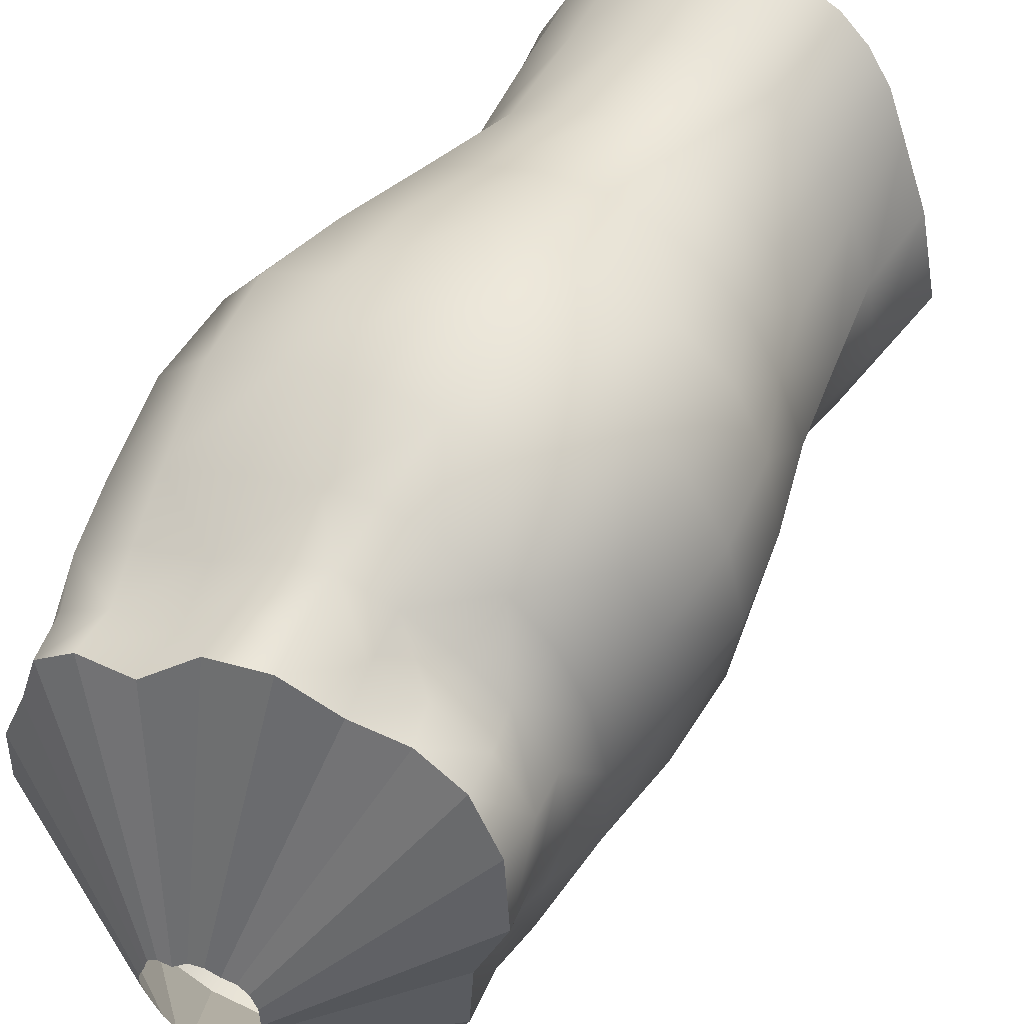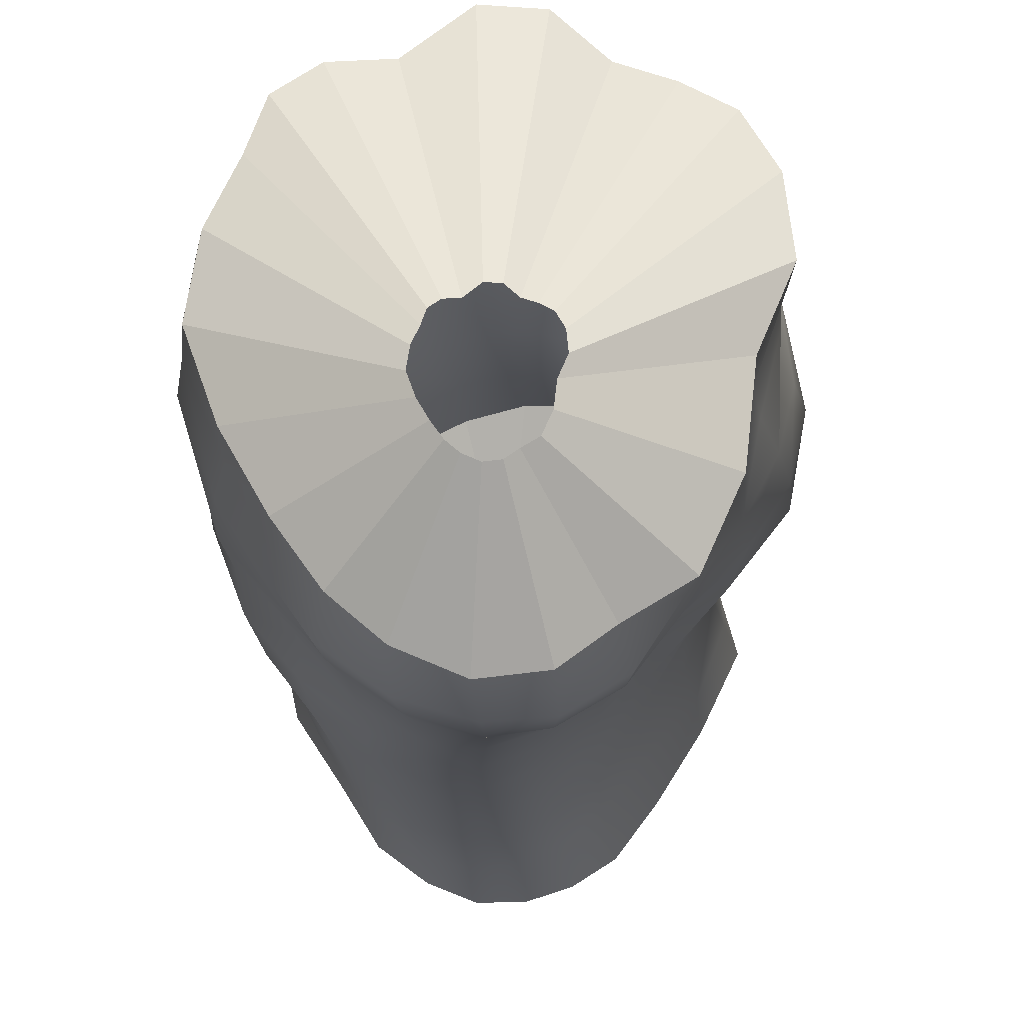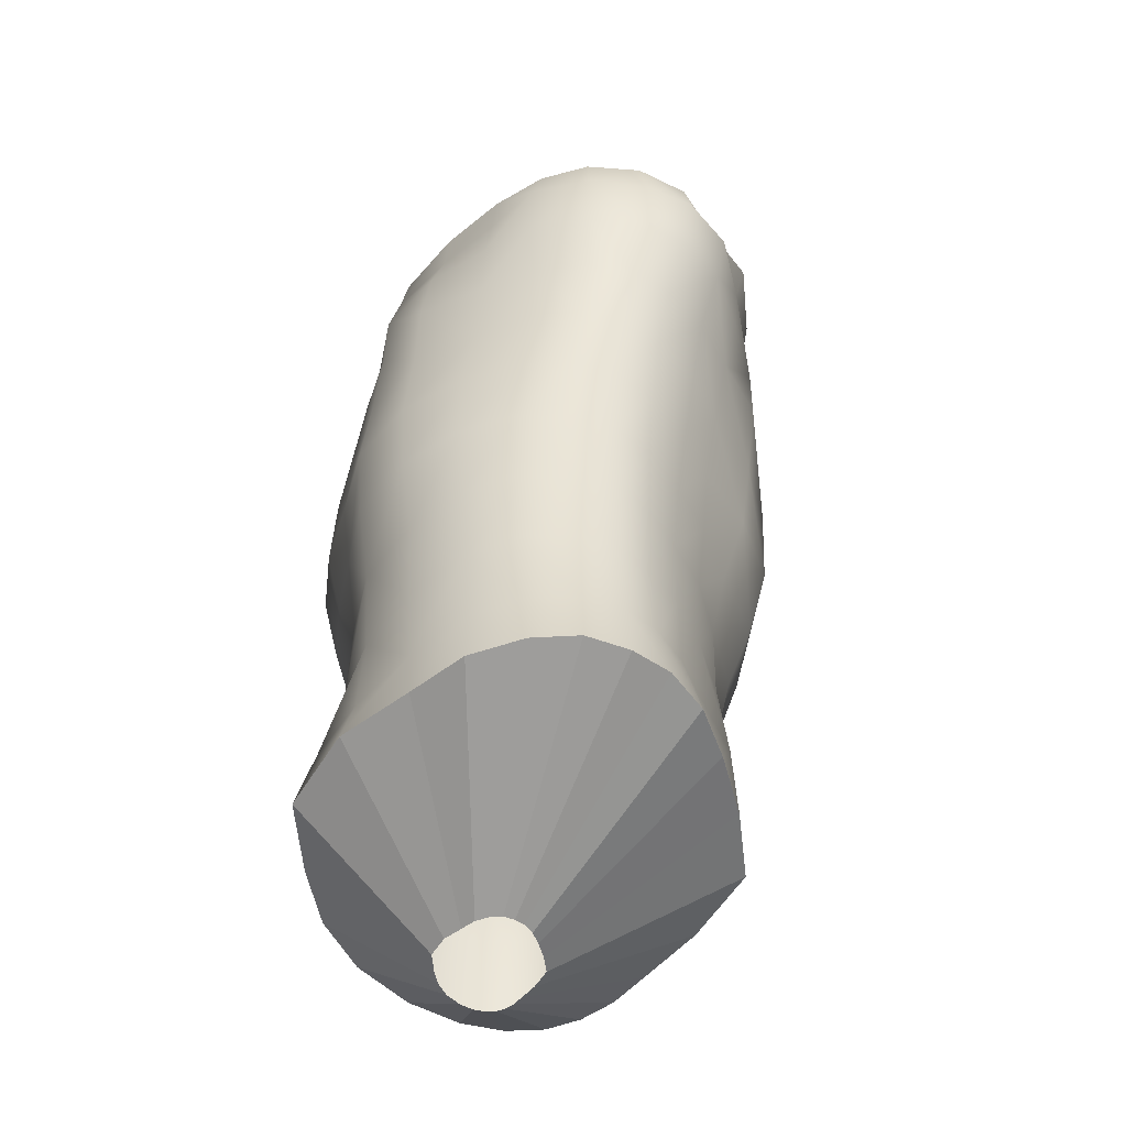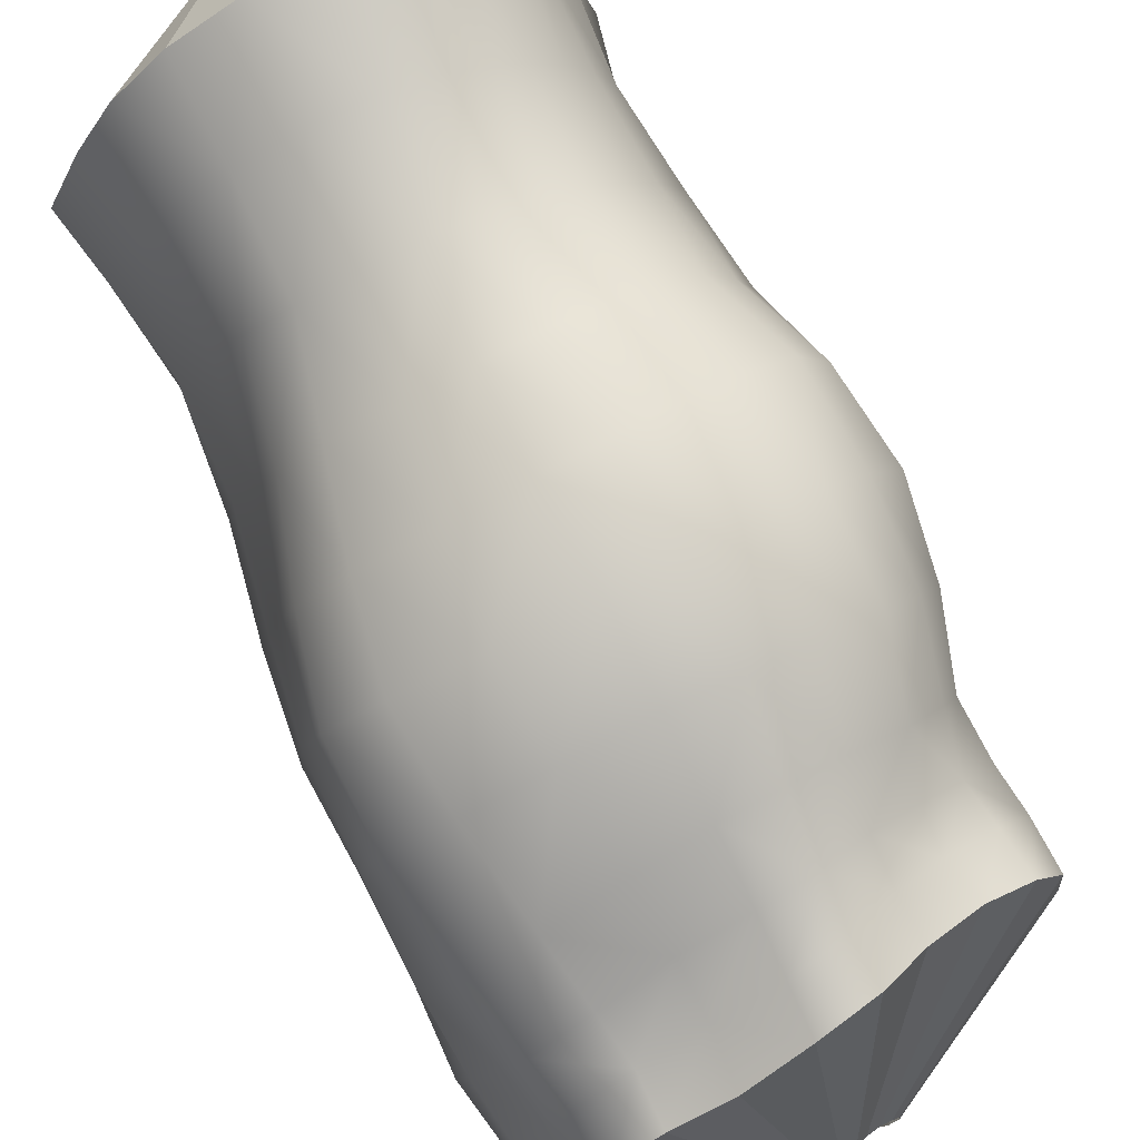
<metadata>
{"format":"obj","ext":"obj","renderer":"f3d","projection":"perspective","resolution":1024,"background":"white","views":[{"elev":47.2,"azim":-148.7,"up":"+Z"},{"elev":-26.2,"azim":-177.3,"up":"+Z"},{"elev":-53.9,"azim":161.3,"up":"+Y"},{"elev":76.5,"azim":155.5,"up":"+Z"}]}
</metadata>
<code>
v  28.4 5.289 21.08
v  28.47 5.291 20.9
v  28.47 5.18 20.9
v  28.42 5.176 21.07
v  28.45 5.074 20.9
v  28.41 5.065 21.07
v  28.49 5.27 20.7
v  28.5 5.163 20.72
v  28.49 5.051 20.72
v  28.48 4.915 20.74
v  28.42 4.932 20.91
v  28.39 4.752 20.94
v  28.49 4.734 20.8
v  28.61 4.888 20.62
v  28.59 5.028 20.57
v  28.62 4.713 20.68
v  28.5 4.541 20.84
v  28.63 4.527 20.73
v  28.71 4.86 20.52
v  28.72 4.694 20.57
v  28.73 4.514 20.62
v  28.74 4.326 20.66
v  28.64 4.333 20.75
v  28.84 4.688 20.51
v  28.84 4.505 20.55
v  28.84 4.318 20.58
v  28.75 4.132 20.69
v  28.84 4.126 20.62
v  28.95 4.504 20.51
v  28.95 4.317 20.55
v  28.93 4.122 20.58
v  28.92 3.921 20.6
v  28.83 3.929 20.64
v  29.05 4.324 20.56
v  29.03 4.124 20.58
v  29.02 3.916 20.59
v  29.01 3.717 20.6
v  28.91 3.727 20.6
v  29.13 3.91 20.62
v  29.14 4.126 20.62
v  29.11 3.708 20.63
v  29.23 3.904 20.7
v  29.22 3.702 20.71
v  28.67 3.81 21.59
v  28.74 3.809 21.65
v  28.76 4.034 21.63
v  28.67 4.031 21.58
v  28.6 4.026 21.51
v  28.61 3.81 21.52
v  28.64 4.231 21.61
v  28.55 4.219 21.52
v  28.49 4.211 21.39
v  28.54 4.014 21.4
v  28.55 3.804 21.43
v  28.47 3.991 21.25
v  28.44 4.193 21.23
v  28.5 3.791 21.29
v  28.51 3.975 21.08
v  28.48 4.168 21.05
v  28.48 3.784 21.1
v  28.57 3.961 20.92
v  28.55 3.774 20.93
v  28.82 3.737 20.64
v  28.75 3.745 20.71
v  28.75 3.937 20.7
v  28.66 3.947 20.79
v  28.66 3.758 20.81
v  28.66 4.139 20.78
v  28.58 4.155 20.9
v  28.54 4.349 20.88
v  28.42 4.363 21.02
v  28.38 4.56 20.98
v  28.38 4.392 21.21
v  28.35 4.586 21.18
v  28.38 4.769 21.13
v  28.4 4.792 21.33
v  28.38 4.604 21.38
v  28.41 4.936 21.09
v  28.44 4.955 21.27
v  28.46 4.816 21.47
v  28.49 4.98 21.42
v  28.42 5.173 21.24
v  28.43 5.074 21.24
v  28.51 5.094 21.38
v  28.49 5.183 21.37
v  28.6 5.107 21.47
v  28.6 5.195 21.44
v  28.48 5.28 21.38
v  28.41 5.281 21.25
v  29.25 5.4 21.35
v  29.16 5.394 21.42
v  29.16 5.288 21.42
v  29.27 5.302 21.37
v  29.19 5.191 21.47
v  29.31 5.205 21.4
v  29.03 5.273 21.43
v  29.04 5.39 21.42
v  29.22 5.059 21.52
v  29.04 5.167 21.49
v  29.06 5.041 21.57
v  29.1 4.857 21.66
v  29.26 4.858 21.59
v  28.91 5.161 21.57
v  28.92 5.026 21.61
v  28.92 4.852 21.69
v  28.94 4.67 21.74
v  29.12 4.665 21.7
v  28.79 4.849 21.69
v  28.8 5.02 21.63
v  28.79 4.661 21.74
v  28.83 4.456 21.74
v  28.96 4.466 21.74
v  28.67 4.649 21.7
v  28.67 4.846 21.66
v  28.71 4.441 21.71
v  28.85 4.253 21.7
v  28.74 4.244 21.68
v  28.59 4.421 21.64
v  28.55 4.633 21.63
v  28.46 4.617 21.52
v  28.48 4.407 21.54
v  28.41 4.401 21.4
v  28.54 4.837 21.59
v  28.58 5 21.52
v  28.69 5.009 21.59
v  28.8 5.149 21.59
v  28.8 5.252 21.56
v  28.7 5.216 21.49
v  28.7 5.124 21.53
v  28.91 5.271 21.55
v  28.79 5.346 21.54
v  28.69 5.308 21.46
v  28.94 4.032 21.67
v  28.96 4.256 21.7
v  28.84 4.035 21.67
v  29.05 4.03 21.65
v  29.08 4.255 21.66
v  29.11 4.465 21.69
v  29.21 4.244 21.59
v  29.26 4.455 21.6
v  29.29 4.654 21.61
v  29.35 4.432 21.47
v  29.39 4.634 21.48
v  29.39 4.847 21.47
v  29.43 4.609 21.32
v  29.42 4.821 21.31
v  29.39 5.044 21.28
v  29.34 5.064 21.43
v  29.42 4.792 21.13
v  29.41 5.015 21.11
v  29.32 5.303 21.24
v  29.35 5.193 21.25
v  29.4 5.176 21.1
v  29.37 5.295 21.1
v  29.39 5.269 20.93
v  29.42 5.149 20.93
v  29.35 5.402 21.09
v  29.29 5.407 21.23
v  29.17 5.19 20.46
v  29.14 5.327 20.49
v  29.23 5.351 20.6
v  29.24 5.213 20.6
v  29.25 5.08 20.61
v  29.17 5.044 20.5
v  29.31 5.362 20.76
v  29.32 5.241 20.76
v  29.35 5.117 20.75
v  29.37 4.957 20.76
v  29.25 4.924 20.63
v  29.37 4.764 20.79
v  29.25 4.744 20.66
v  29.42 4.985 20.94
v  29.43 4.774 20.96
v  29.44 4.566 20.97
v  29.38 4.555 20.8
v  29.43 4.585 21.14
v  29.4 4.379 21.15
v  29.42 4.353 20.98
v  29.38 4.405 21.31
v  29.32 4.188 21.31
v  29.37 4.15 21.15
v  29.29 4.22 21.46
v  29.25 3.995 21.47
v  29.31 3.953 21.33
v  29.16 4.021 21.58
v  29.17 3.786 21.61
v  29.27 3.772 21.5
v  29.04 3.795 21.68
v  29.37 3.916 21.17
v  29.34 3.743 21.36
v  29.41 3.723 21.19
v  29.37 3.711 21.02
v  29.36 3.899 21
v  29.38 4.128 20.99
v  29.32 3.897 20.83
v  29.33 4.126 20.83
v  29.36 4.342 20.81
v  29.27 4.338 20.68
v  29.25 4.126 20.69
v  29.27 4.545 20.67
v  29.16 4.531 20.58
v  29.16 4.333 20.6
v  29.15 4.72 20.55
v  29.05 4.514 20.53
v  29.04 4.699 20.49
v  29.03 4.87 20.45
v  29.15 4.896 20.52
v  28.94 4.688 20.48
v  28.92 4.857 20.43
v  29.05 5.166 20.38
v  29.05 5.019 20.41
v  28.91 5.007 20.37
v  28.91 5.149 20.34
v  28.8 5.002 20.39
v  28.79 5.144 20.35
v  29.05 5.304 20.41
v  28.92 5.274 20.36
v  28.59 5.146 20.55
v  28.57 5.247 20.54
v  28.69 5.256 20.45
v  28.67 5.146 20.42
v  28.69 5.011 20.45
v  28.82 4.851 20.45
v  29.3 3.7 20.84
v  28.92 3.802 21.7
v  28.82 3.807 21.69
v  28.58 5.284 21.43
v  28.91 5.372 21.54
v  29.37 5.379 20.93
v  28.79 5.266 20.38
v  29.22 3.564 20.7
v  29.11 3.566 20.62
v  28.81 3.562 20.61
v  28.91 3.56 20.58
v  29.3 3.57 20.83
v  28.72 3.553 20.67
v  29.01 3.563 20.58
v  29.4 3.572 20.99
v  29.45 3.565 21.2
v  29.37 3.568 21.39
v  29.29 3.57 21.53
v  29.18 3.57 21.64
v  29.04 3.571 21.71
v  28.91 3.576 21.74
v  28.8 3.58 21.74
v  28.71 3.581 21.71
v  28.65 3.581 21.65
v  28.6 3.581 21.57
v  28.56 3.578 21.47
v  28.5 3.581 21.31
v  28.45 3.594 21.12
v  28.53 3.585 20.94
v  28.63 3.565 20.79
v  29 3.385 21.21
v  29.03 3.385 21.23
v  28.97 3.385 21.2
v  28.92 3.384 21.21
v  28.95 3.384 21.2
v  28.9 3.382 21.22
v  29.05 3.386 21.26
v  29.07 3.387 21.3
v  28.88 3.385 21.25
v  29.08 3.385 21.36
v  29.06 3.386 21.4
v  29.04 3.386 21.44
v  29.02 3.386 21.47
v  28.98 3.386 21.48
v  28.95 3.388 21.49
v  28.92 3.389 21.49
v  28.9 3.389 21.48
v  28.88 3.389 21.47
v  28.87 3.389 21.45
v  28.86 3.388 21.42
v  28.85 3.389 21.38
v  28.83 3.392 21.34
v  28.85 3.39 21.29
v  28.76 5.508 20.83
v  28.76 5.51 20.79
v  28.78 5.51 20.75
v  28.78 5.505 20.7
v  28.8 5.499 20.66
v  28.81 5.508 20.88
v  28.78 5.508 20.87
v  28.86 5.524 20.91
v  28.83 5.514 20.89
v  28.98 5.539 20.83
v  28.97 5.538 20.86
v  28.95 5.536 20.88
v  28.92 5.535 20.88
v  28.89 5.53 20.91
v  29 5.538 20.79
v  29 5.532 20.75
v  28.97 5.525 20.67
v  28.99 5.528 20.71
v  28.92 5.513 20.62
v  28.95 5.519 20.64
v  28.89 5.506 20.61
v  28.86 5.504 20.62
v  28.83 5.502 20.63
o Knee_R_Ankle_R_Cut
g Knee_R_Ankle_R_Cut
f 1 2 3
f 3 4 1
f 5 6 4
f 4 3 5
f 2 7 8
f 8 3 2
f 9 10 11
f 11 5 9
f 12 11 10
f 10 13 12
f 14 10 9
f 9 15 14
f 13 10 14
f 14 16 13
f 17 13 16
f 16 18 17
f 19 20 16
f 16 14 19
f 21 18 16
f 16 20 21
f 22 23 18
f 18 21 22
f 21 20 24
f 24 25 21
f 21 25 26
f 26 22 21
f 27 22 26
f 26 28 27
f 25 29 30
f 30 26 25
f 31 28 26
f 26 30 31
f 28 31 32
f 32 33 28
f 30 34 35
f 35 31 30
f 35 36 32
f 32 31 35
f 32 36 37
f 37 38 32
f 39 36 35
f 35 40 39
f 39 41 37
f 37 36 39
f 41 39 42
f 42 43 41
f 44 45 46
f 46 47 44
f 48 49 44
f 44 47 48
f 47 50 51
f 51 48 47
f 51 52 53
f 53 48 51
f 48 53 54
f 54 49 48
f 55 53 52
f 52 56 55
f 54 53 55
f 55 57 54
f 58 55 56
f 56 59 58
f 57 55 58
f 58 60 57
f 58 61 62
f 62 60 58
f 63 64 65
f 65 33 63
f 32 38 63
f 63 33 32
f 66 65 64
f 64 67 66
f 65 66 68
f 68 27 65
f 28 33 65
f 65 27 28
f 66 61 69
f 69 68 66
f 70 23 68
f 68 69 70
f 27 68 23
f 23 22 27
f 69 59 71
f 71 70 69
f 71 72 17
f 17 70 71
f 17 18 23
f 23 70 17
f 73 74 72
f 72 71 73
f 12 72 74
f 74 75 12
f 72 12 13
f 13 17 72
f 76 75 74
f 74 77 76
f 78 75 76
f 76 79 78
f 75 78 11
f 11 12 75
f 76 80 81
f 81 79 76
f 82 83 84
f 84 85 82
f 83 6 78
f 78 79 83
f 84 86 87
f 87 85 84
f 88 89 82
f 82 85 88
f 90 91 92
f 92 93 90
f 92 94 95
f 95 93 92
f 96 92 91
f 91 97 96
f 98 94 99
f 99 100 98
f 98 100 101
f 101 102 98
f 99 103 104
f 104 100 99
f 101 100 104
f 104 105 101
f 106 107 101
f 101 105 106
f 108 105 104
f 104 109 108
f 108 110 106
f 106 105 108
f 110 111 112
f 112 106 110
f 113 110 108
f 108 114 113
f 113 115 111
f 111 110 113
f 116 111 115
f 115 117 116
f 118 115 113
f 113 119 118
f 118 50 117
f 117 115 118
f 119 120 121
f 121 118 119
f 51 50 118
f 118 121 51
f 122 121 120
f 120 77 122
f 121 122 52
f 52 51 121
f 73 122 77
f 77 74 73
f 56 52 122
f 122 73 56
f 119 123 80
f 80 120 119
f 76 77 120
f 120 80 76
f 114 123 119
f 119 113 114
f 124 123 114
f 114 125 124
f 80 123 124
f 124 81 80
f 125 114 108
f 108 109 125
f 126 127 128
f 128 129 126
f 129 86 124
f 124 125 129
f 130 127 126
f 126 103 130
f 131 132 128
f 128 127 131
f 133 134 116
f 116 135 133
f 111 116 134
f 134 112 111
f 116 117 46
f 46 135 116
f 133 136 137
f 137 134 133
f 134 137 138
f 138 112 134
f 139 140 138
f 138 137 139
f 107 138 140
f 140 141 107
f 112 138 107
f 107 106 112
f 140 142 143
f 143 141 140
f 143 144 102
f 102 141 143
f 102 101 107
f 107 141 102
f 143 145 146
f 146 144 143
f 146 147 148
f 148 144 146
f 148 98 102
f 102 144 148
f 146 149 150
f 150 147 146
f 151 152 153
f 153 154 151
f 152 95 148
f 148 147 152
f 155 154 153
f 153 156 155
f 157 158 151
f 151 154 157
f 159 160 161
f 161 162 159
f 163 164 159
f 159 162 163
f 161 165 166
f 166 162 161
f 167 168 169
f 169 163 167
f 168 170 171
f 171 169 168
f 156 172 168
f 168 167 156
f 170 168 172
f 172 173 170
f 174 175 170
f 170 173 174
f 149 173 172
f 172 150 149
f 149 176 174
f 174 173 149
f 177 178 174
f 174 176 177
f 146 145 176
f 176 149 146
f 177 176 145
f 145 179 177
f 179 180 181
f 181 177 179
f 145 143 142
f 142 179 145
f 179 142 182
f 182 180 179
f 183 184 180
f 180 182 183
f 140 139 182
f 182 142 140
f 185 183 182
f 182 139 185
f 186 187 183
f 183 185 186
f 137 136 185
f 185 139 137
f 185 136 188
f 188 186 185
f 189 184 190
f 190 191 189
f 180 184 189
f 189 181 180
f 184 183 187
f 187 190 184
f 191 192 193
f 193 189 191
f 189 193 194
f 194 181 189
f 195 196 194
f 194 193 195
f 194 196 197
f 197 178 194
f 177 181 194
f 194 178 177
f 198 197 196
f 196 199 198
f 197 198 200
f 200 175 197
f 174 178 197
f 197 175 174
f 201 200 198
f 198 202 201
f 200 201 203
f 203 171 200
f 171 170 175
f 175 200 171
f 203 201 204
f 204 205 203
f 205 206 207
f 207 203 205
f 171 203 207
f 207 169 171
f 205 208 209
f 209 206 205
f 210 211 212
f 212 213 210
f 207 206 211
f 211 164 207
f 212 214 215
f 215 213 212
f 216 210 213
f 213 217 216
f 218 219 220
f 220 221 218
f 222 15 218
f 218 221 222
f 222 214 223
f 223 19 222
f 24 20 19
f 19 223 24
f 208 24 223
f 223 209 208
f 24 208 29
f 29 25 24
f 205 204 29
f 29 208 205
f 29 204 34
f 34 30 29
f 204 201 202
f 202 34 204
f 35 34 202
f 202 40 35
f 199 40 202
f 202 198 199
f 40 199 42
f 42 39 40
f 199 196 195
f 195 42 199
f 42 195 224
f 224 43 42
f 224 195 193
f 193 192 224
f 188 136 133
f 133 225 188
f 226 225 133
f 133 135 226
f 45 226 135
f 135 46 45
f 50 47 46
f 46 117 50
f 71 59 56
f 56 73 71
f 69 61 58
f 58 59 69
f 66 67 62
f 62 61 66
f 82 89 1
f 1 4 82
f 227 88 85
f 85 87 227
f 87 128 132
f 132 227 87
f 90 93 151
f 151 158 90
f 131 127 130
f 130 228 131
f 228 130 96
f 96 97 228
f 229 157 154
f 154 155 229
f 165 229 155
f 155 166 165
f 210 216 160
f 160 159 210
f 215 230 217
f 217 213 215
f 215 221 220
f 220 230 215
f 218 8 7
f 7 219 218
f 11 78 6
f 6 5 11
f 9 5 3
f 3 8 9
f 218 15 9
f 9 8 218
f 84 83 79
f 79 81 84
f 83 82 4
f 4 6 83
f 124 86 84
f 84 81 124
f 98 148 95
f 95 94 98
f 92 96 99
f 99 94 92
f 96 130 103
f 103 99 96
f 109 126 129
f 129 125 109
f 129 128 87
f 87 86 129
f 126 109 104
f 104 103 126
f 150 153 152
f 152 147 150
f 151 93 95
f 95 152 151
f 172 156 153
f 153 150 172
f 169 207 164
f 164 163 169
f 166 167 163
f 163 162 166
f 167 166 155
f 155 156 167
f 209 212 211
f 211 206 209
f 164 211 210
f 210 159 164
f 214 212 209
f 209 223 214
f 14 15 222
f 222 19 14
f 215 214 222
f 222 221 215
f 43 231 232
f 232 41 43
f 233 63 38
f 38 234 233
f 43 224 235
f 235 231 43
f 63 233 236
f 236 64 63
f 237 234 38
f 38 37 237
f 237 37 41
f 41 232 237
f 238 235 224
f 224 192 238
f 191 239 238
f 238 192 191
f 239 191 190
f 190 240 239
f 190 187 241
f 241 240 190
f 241 187 186
f 186 242 241
f 243 242 186
f 186 188 243
f 243 188 225
f 225 244 243
f 245 244 225
f 225 226 245
f 245 226 45
f 45 246 245
f 44 247 246
f 246 45 44
f 44 49 248
f 248 247 44
f 249 248 49
f 49 54 249
f 249 54 57
f 57 250 249
f 250 57 60
f 60 251 250
f 251 60 62
f 62 252 251
f 64 236 253
f 253 67 64
f 253 252 62
f 62 67 253
f 254 232 231
f 231 255 254
f 256 237 232
f 232 254 256
f 257 233 234
f 234 258 257
f 257 259 236
f 236 233 257
f 260 235 238
f 238 261 260
f 259 262 253
f 253 236 259
f 261 238 239
f 239 263 261
f 264 263 239
f 239 240 264
f 265 264 240
f 240 241 265
f 241 242 266
f 266 265 241
f 242 243 267
f 267 266 242
f 243 244 268
f 268 267 243
f 268 244 245
f 245 269 268
f 269 245 246
f 246 270 269
f 246 247 271
f 271 270 246
f 248 272 271
f 271 247 248
f 273 272 248
f 248 249 273
f 250 274 273
f 273 249 250
f 274 250 251
f 251 275 274
f 251 252 276
f 276 275 251
f 253 262 276
f 276 252 253
f 255 231 235
f 235 260 255
f 258 234 237
f 237 256 258
f 89 277 278
f 278 1 89
f 2 279 280
f 280 7 2
f 7 280 281
f 281 219 7
f 282 283 88
f 88 227 282
f 284 285 132
f 132 131 284
f 158 286 287
f 287 90 158
f 91 288 289
f 289 97 91
f 228 97 289
f 289 290 228
f 131 228 290
f 290 284 131
f 291 157 229
f 229 292 291
f 293 294 165
f 165 161 293
f 295 296 160
f 160 216 295
f 297 217 230
f 230 298 297
f 219 281 299
f 299 220 219
f 1 278 279
f 279 2 1
f 277 89 88
f 88 283 277
f 132 285 282
f 282 227 132
f 287 288 91
f 91 90 287
f 286 158 157
f 157 291 286
f 294 292 229
f 229 165 294
f 296 293 161
f 161 160 296
f 217 297 295
f 295 216 217
f 230 220 299
f 299 298 230

</code>
